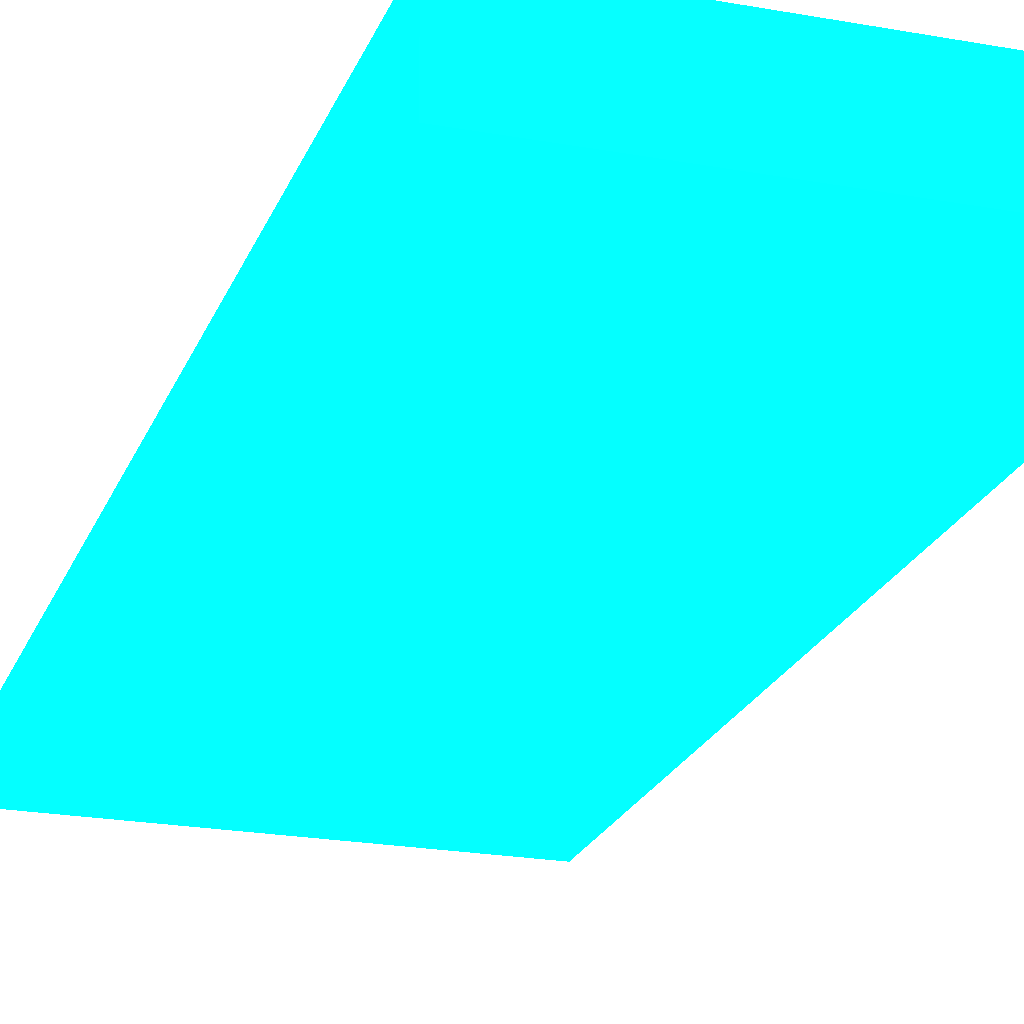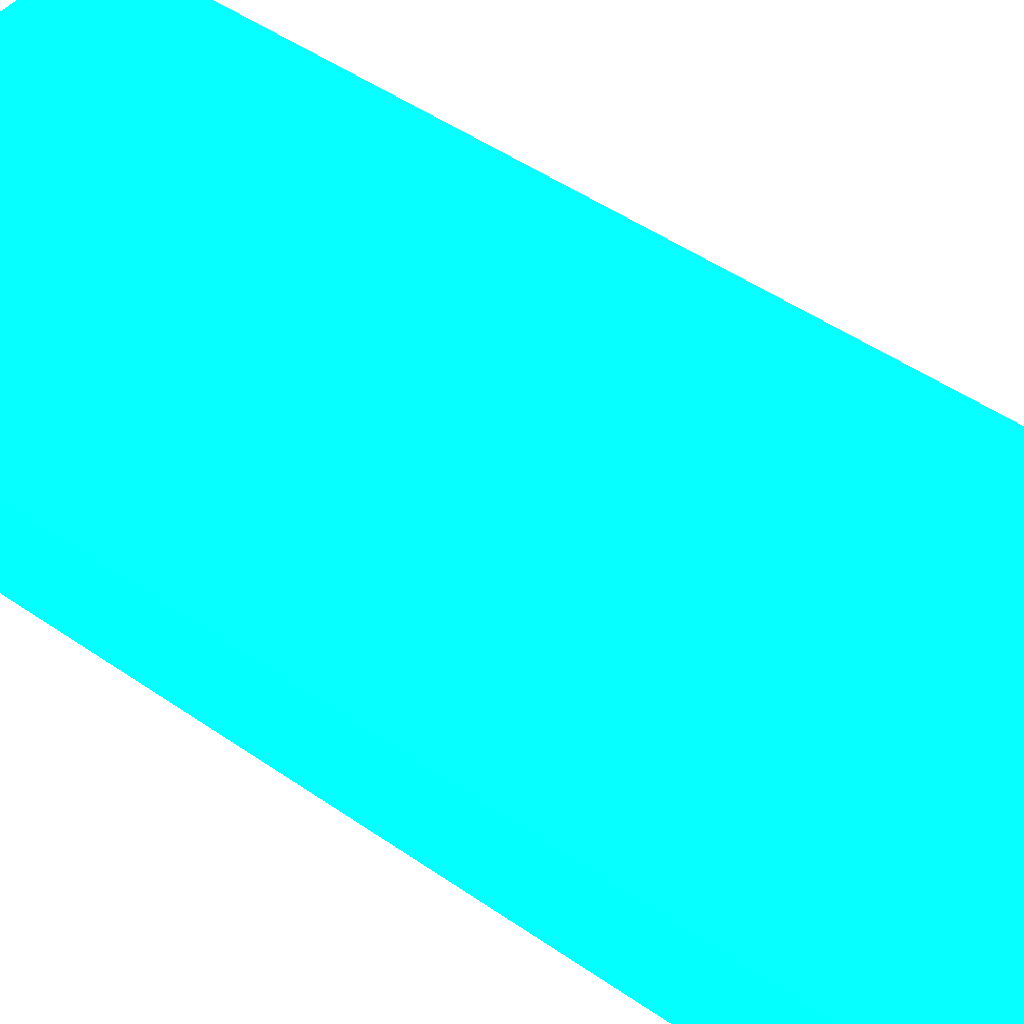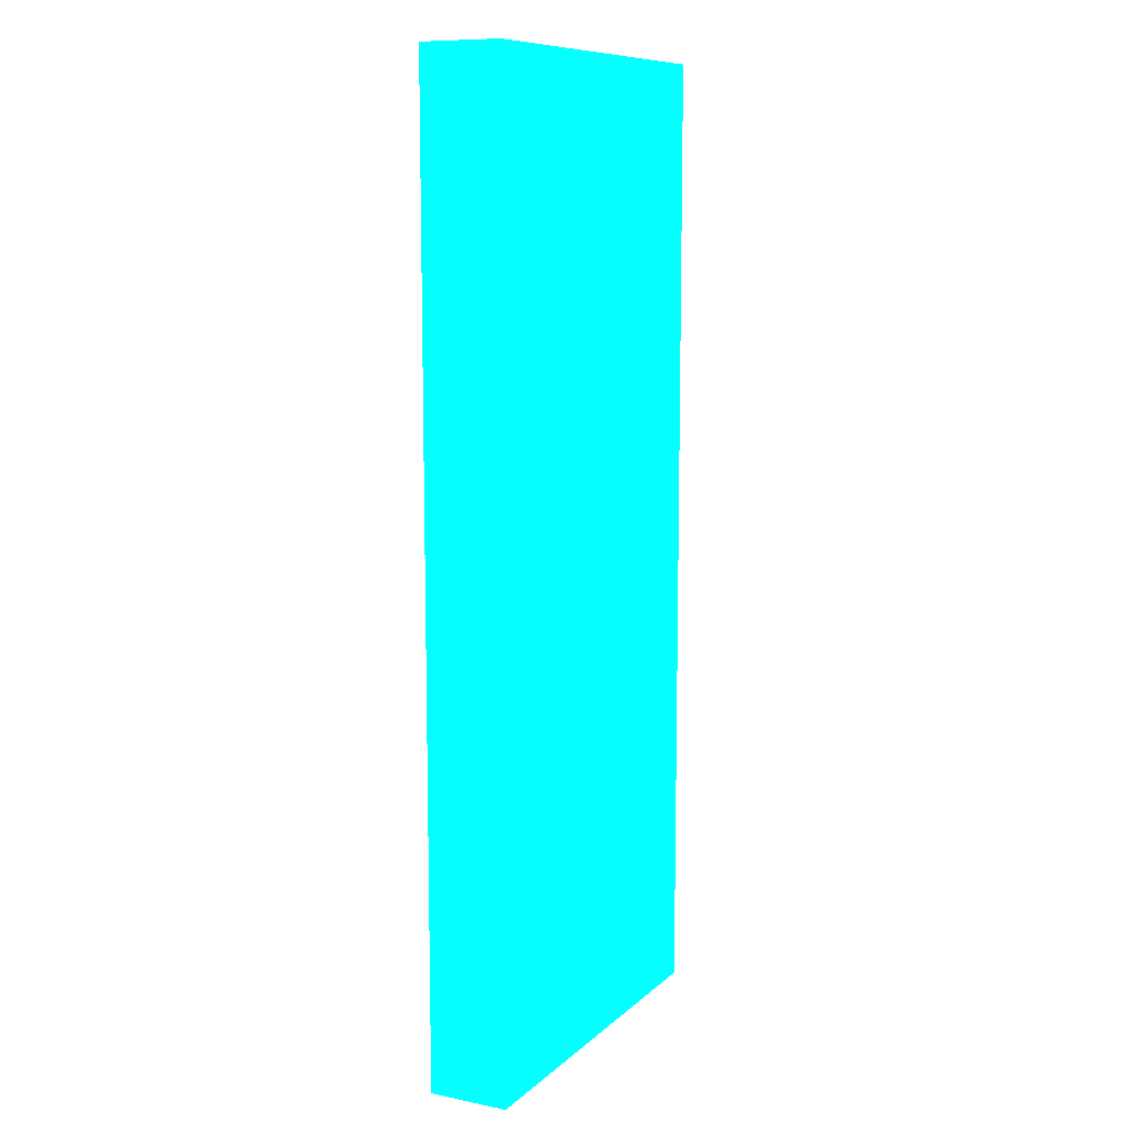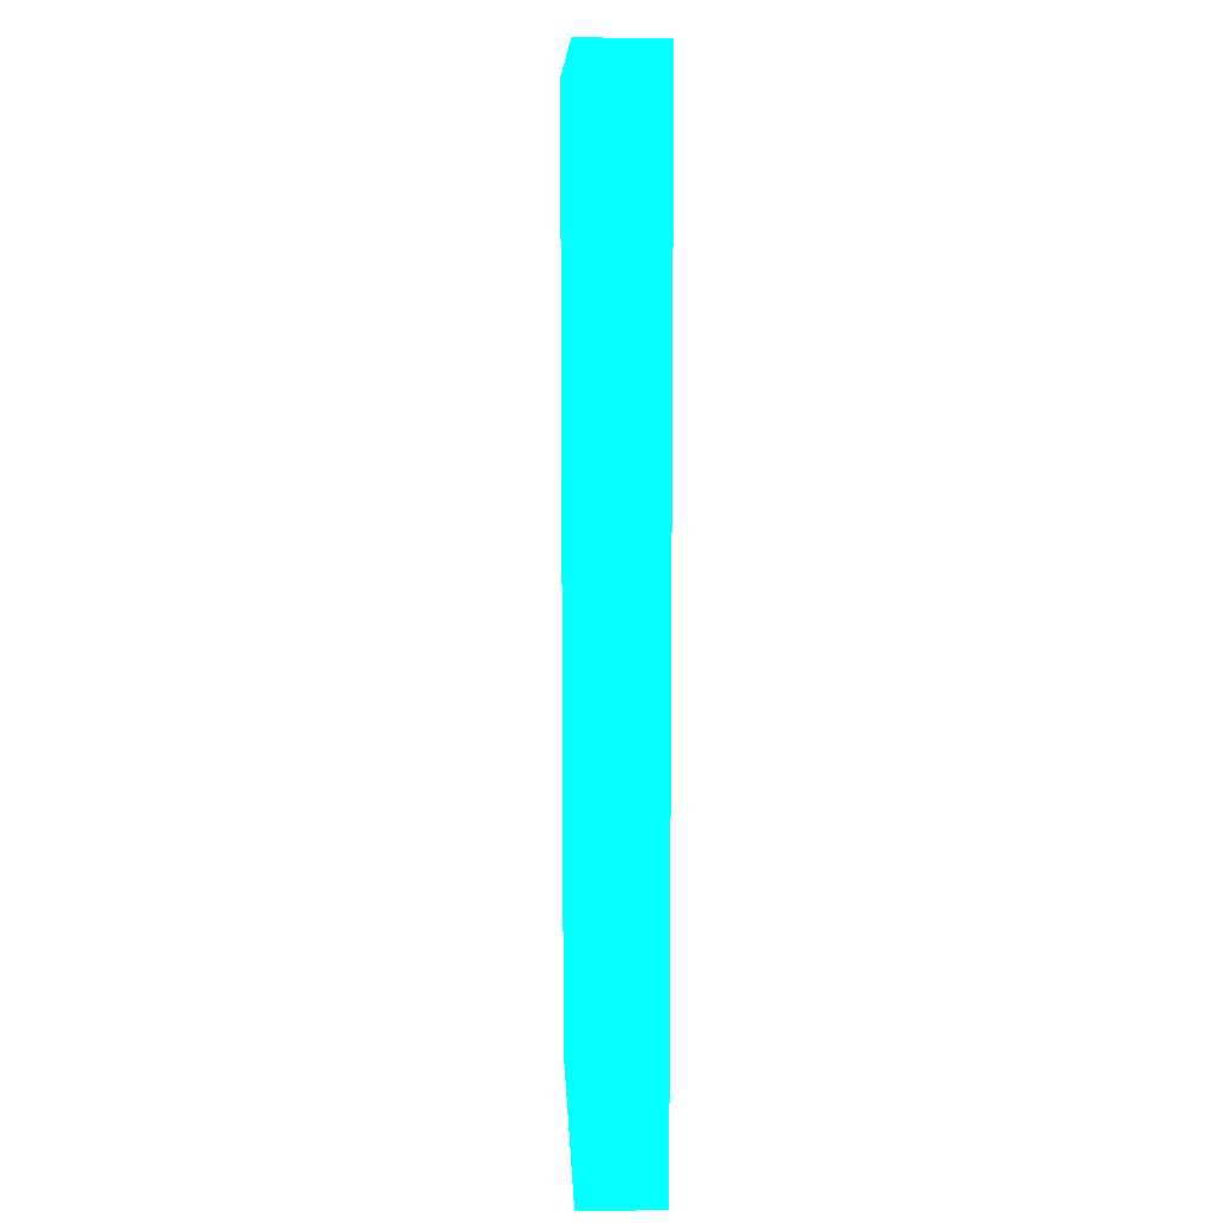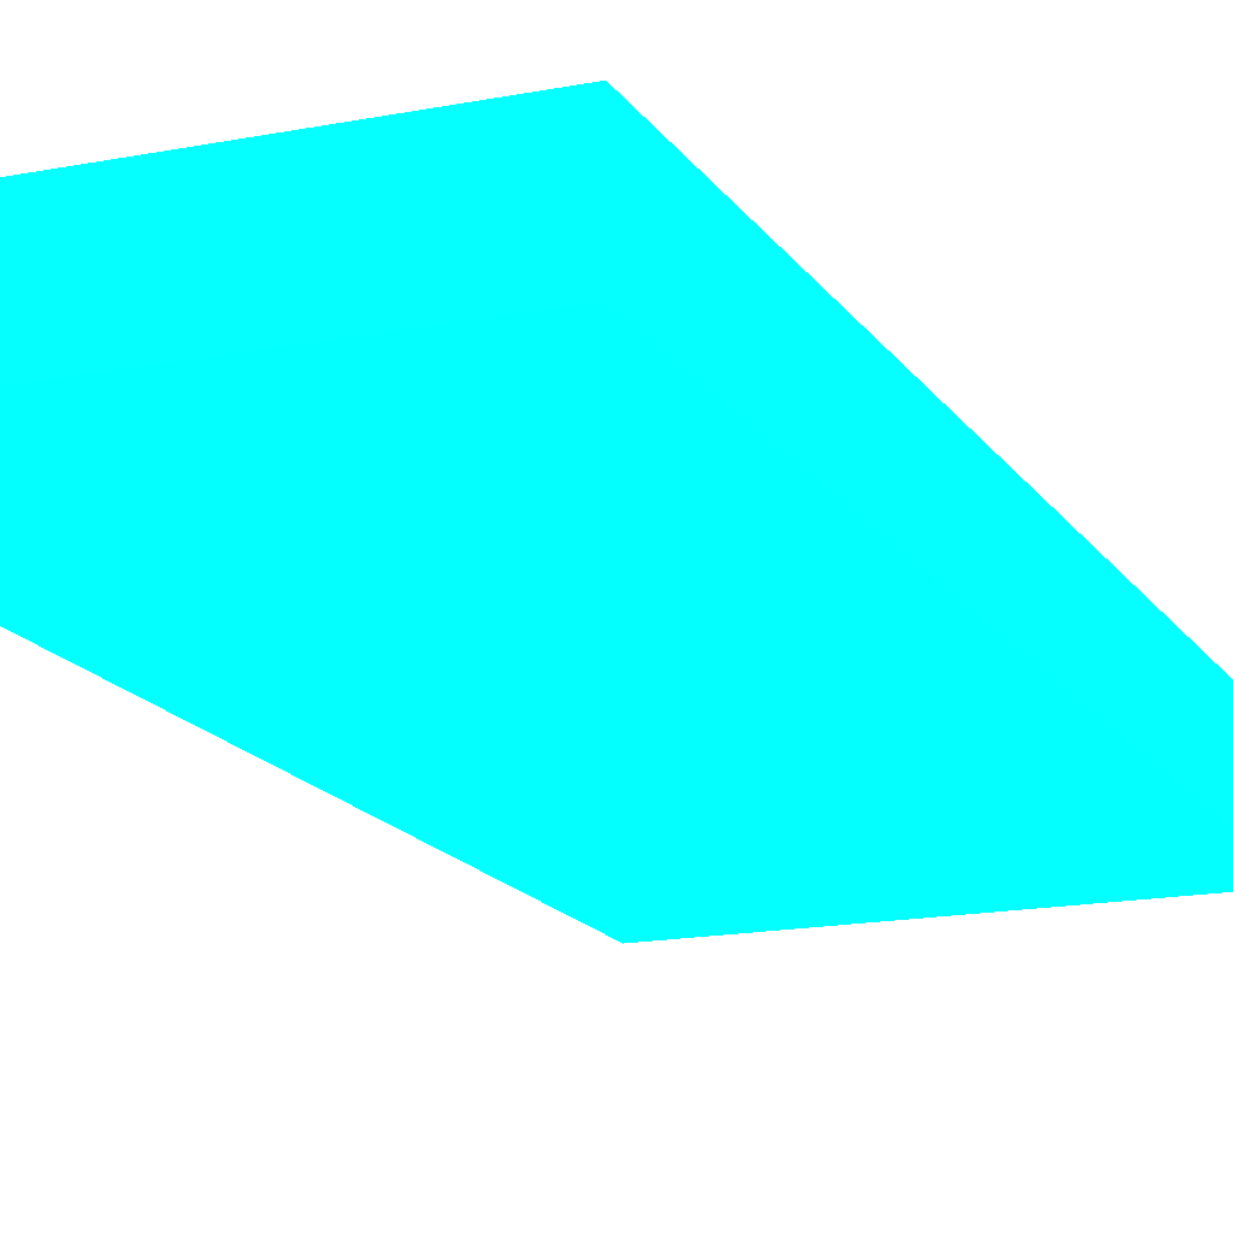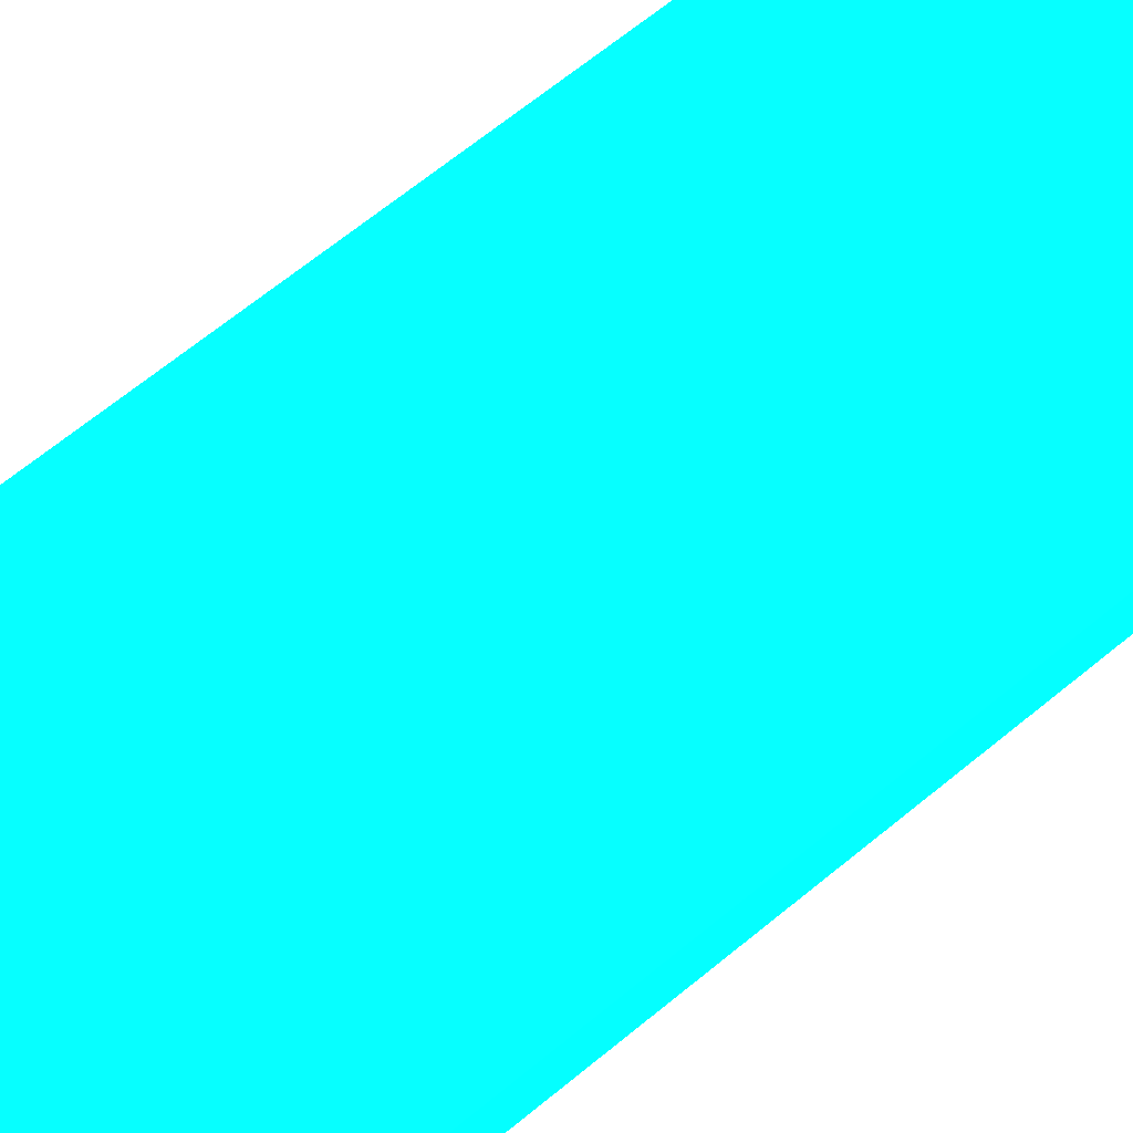
<metadata>
{"format":"obj","ext":"obj","renderer":"f3d","projection":"perspective","resolution":1024,"background":"white","views":[{"elev":-22.2,"azim":162.4,"up":"+Z"},{"elev":45.7,"azim":-51.0,"up":"+Z"},{"elev":10.0,"azim":-63.1,"up":"+Y"},{"elev":8.9,"azim":-92.6,"up":"+Y"},{"elev":-16.1,"azim":-157.8,"up":"+Z"},{"elev":68.2,"azim":-129.2,"up":"+Z"}]}
</metadata>
<code>
v 1.815 3.333 -2.016 0.01176 0.9882 0.8314
v 2.25 3.333 -2.016 0.01176 0.9882 0.8314
v 1.815 3.333 -1.926 0.01176 0.9882 0.8314
v 1.815 4.421 -2.016 0.01176 0.9882 0.8314
v 2.25 3.333 -1.926 0.01176 0.9882 0.8314
v 2.25 4.421 -2.016 0.01176 0.9882 0.8314
v 1.815 4.421 -1.926 0.01176 0.9882 0.8314
v 2.25 4.421 -1.926 0.01176 0.9882 0.8314
f 1 2 5
f 1 5 3
f 1 3 7
f 1 7 4
f 1 4 6
f 1 6 2
f 2 6 8
f 2 8 5
f 3 5 8
f 3 8 7
f 4 7 8
f 4 8 6

</code>
